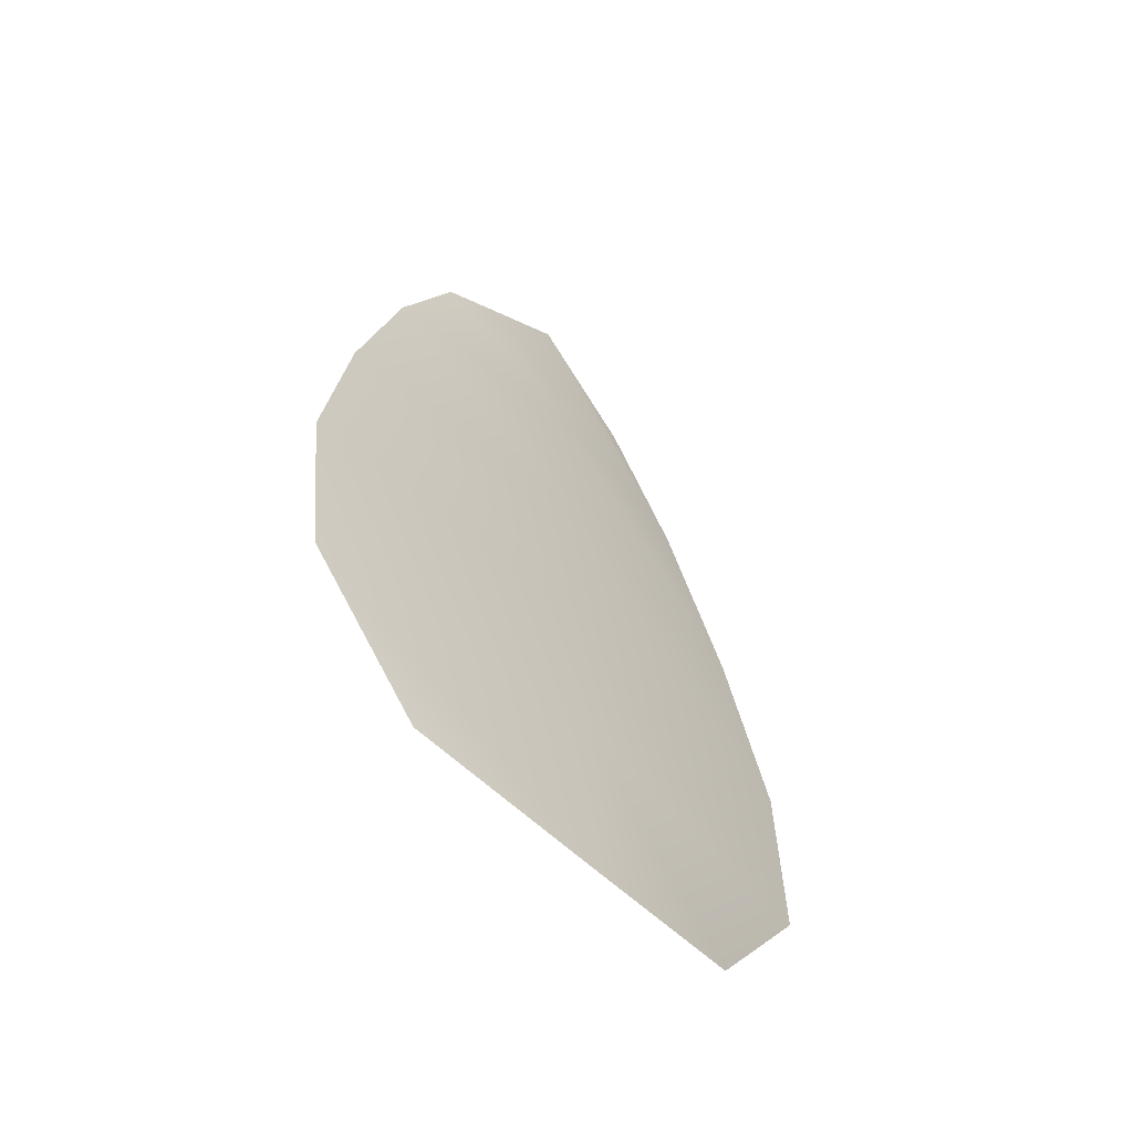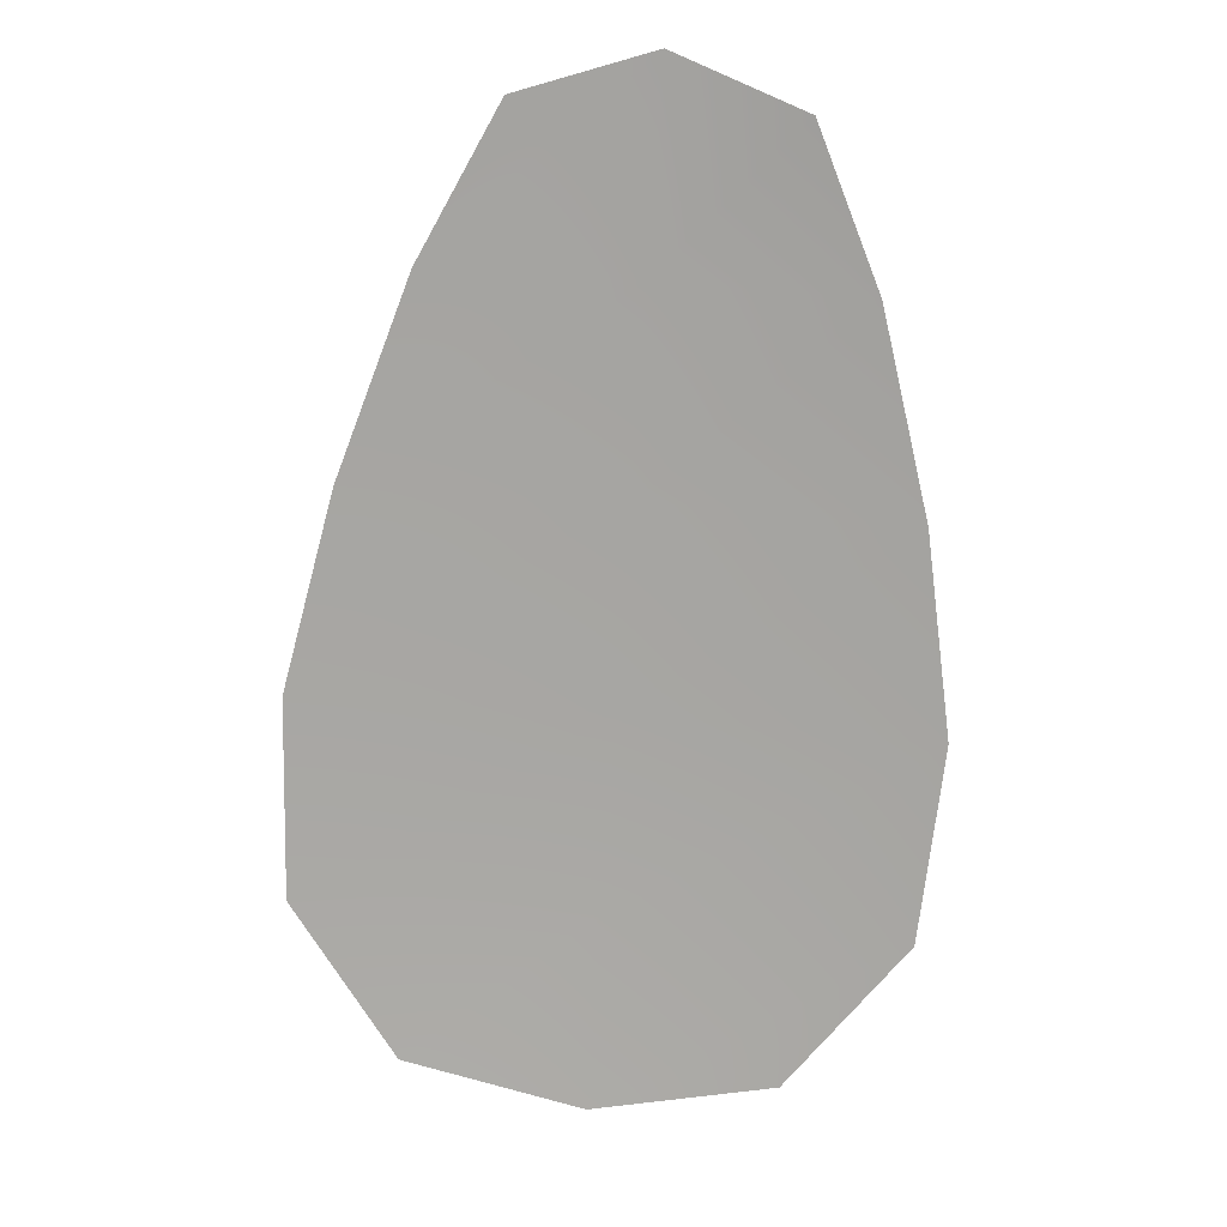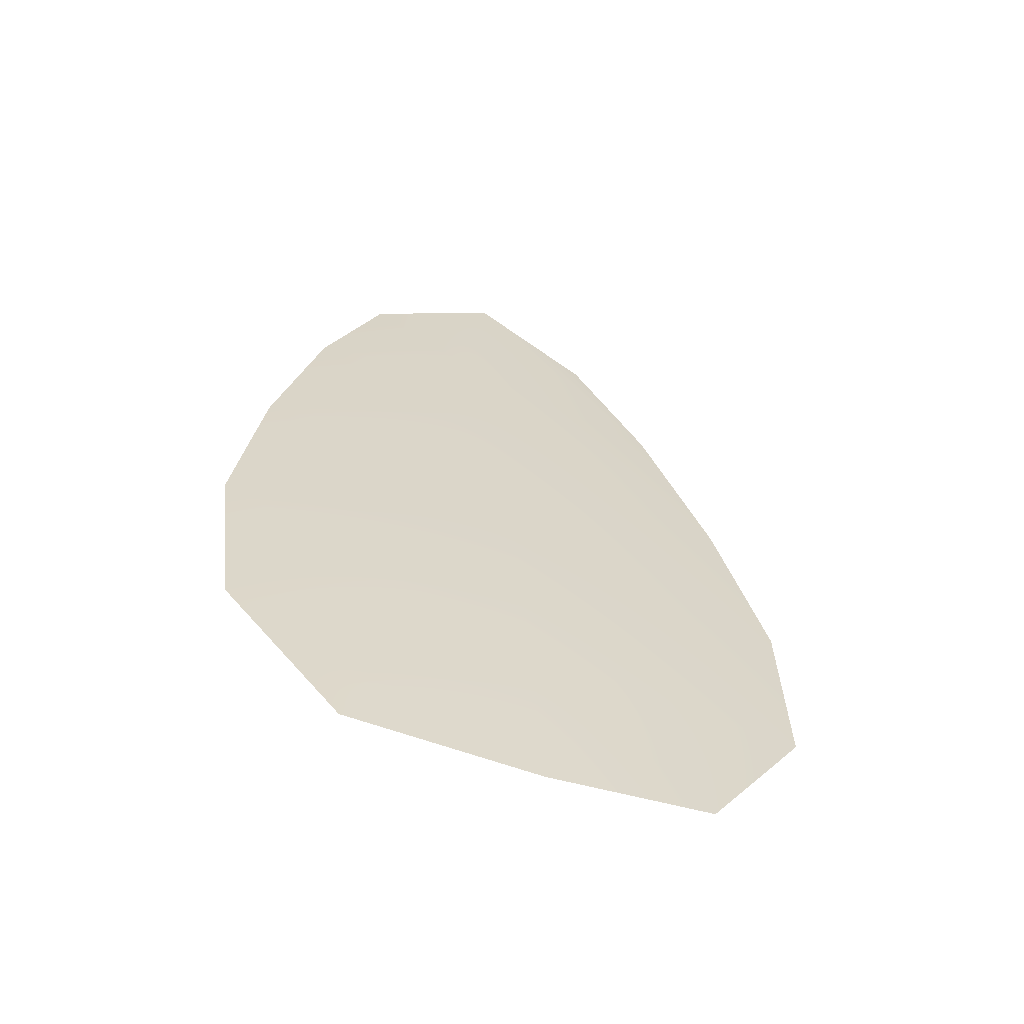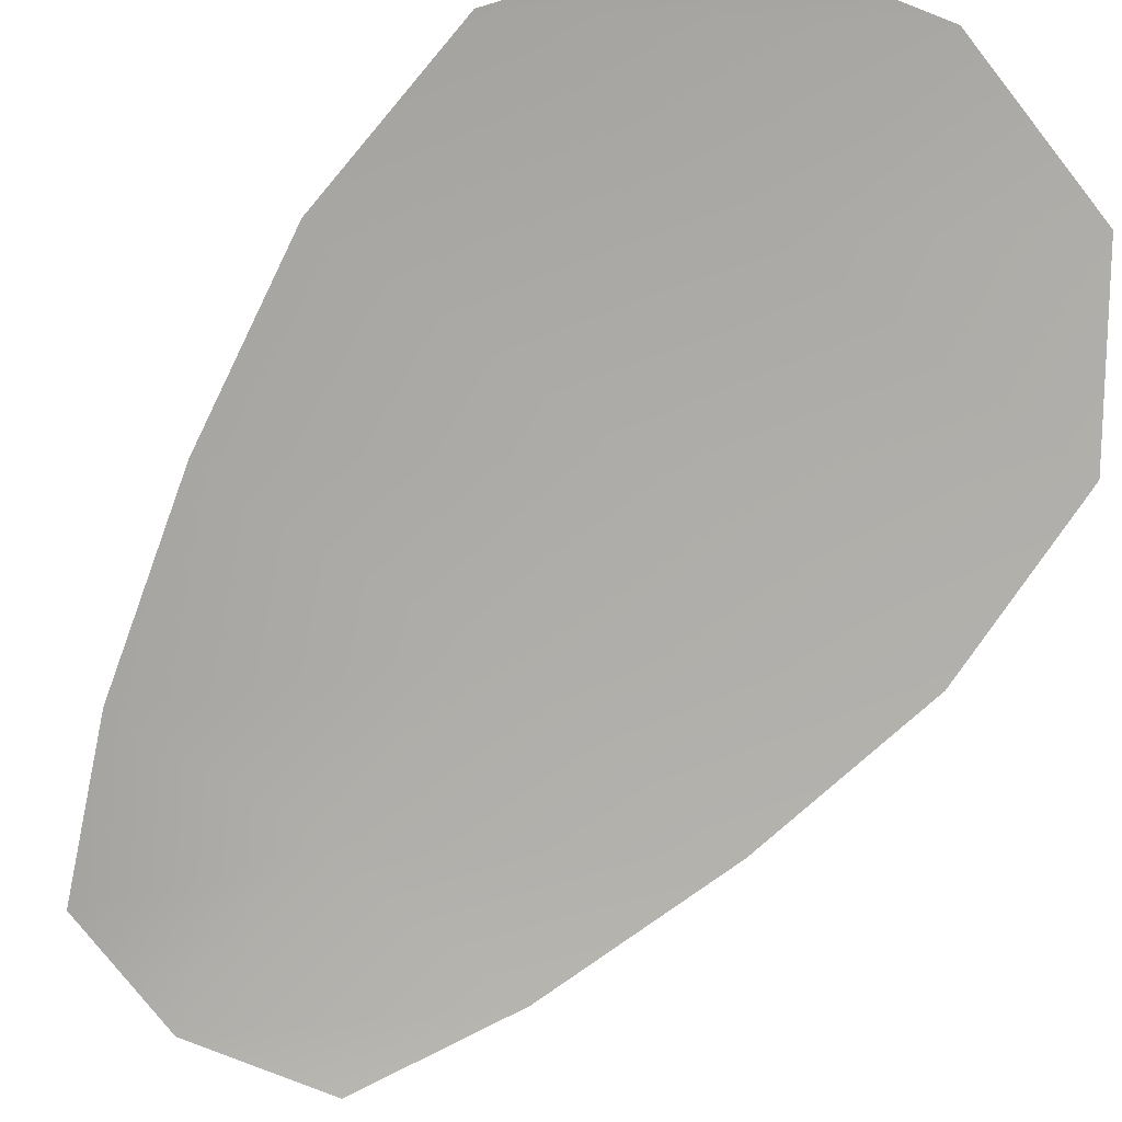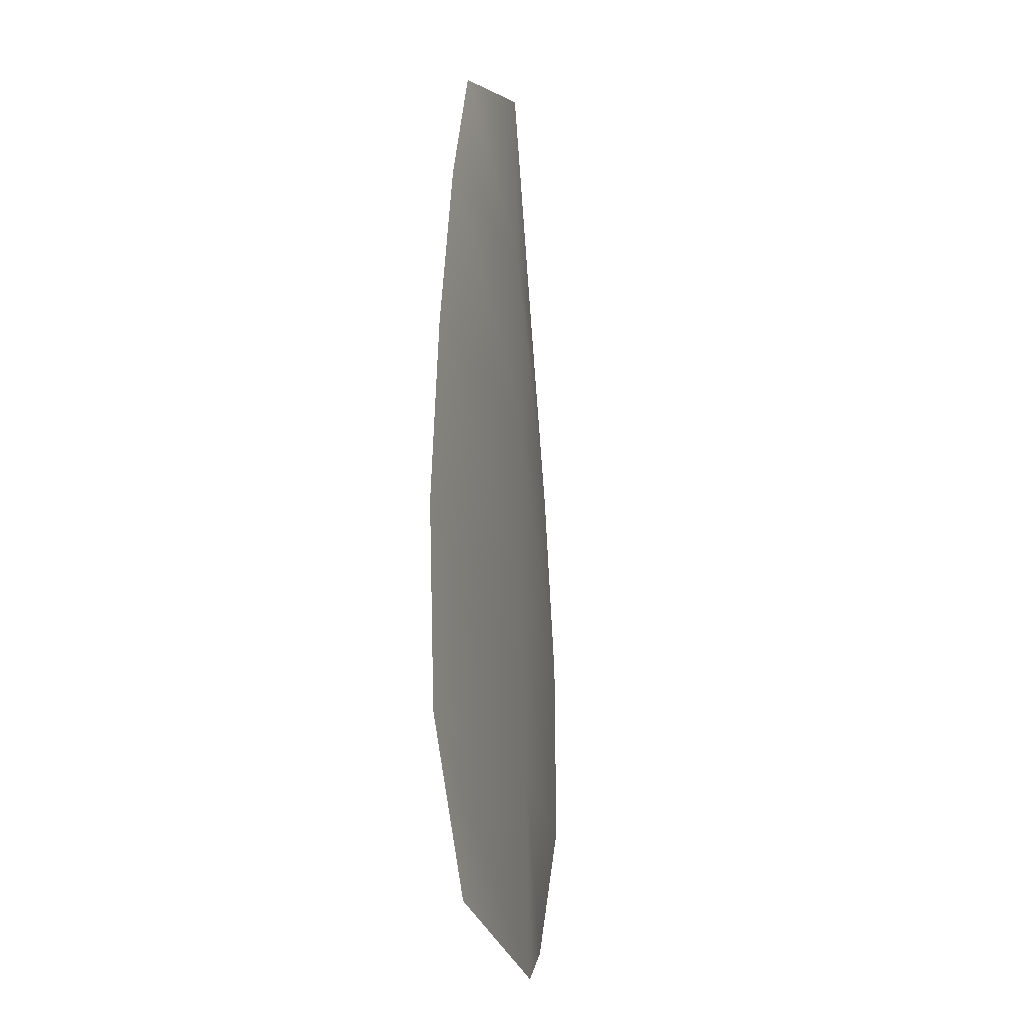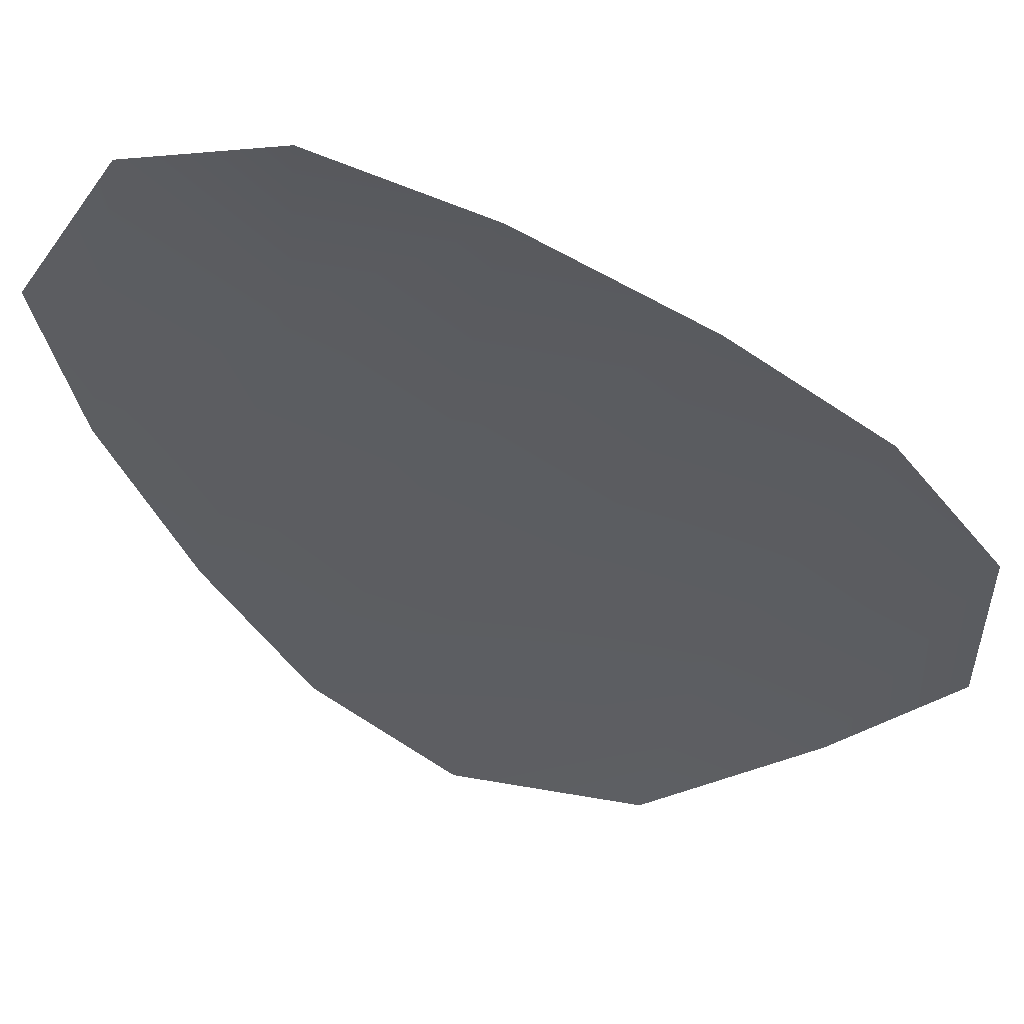
<metadata>
{"format":"obj","ext":"obj","renderer":"f3d","projection":"perspective","resolution":1024,"background":"white","views":[{"elev":-61.9,"azim":-45.3,"up":"+Y"},{"elev":15.3,"azim":-178.0,"up":"+Y"},{"elev":-62.1,"azim":-20.2,"up":"+Y"},{"elev":-76.6,"azim":-33.1,"up":"+Z"},{"elev":-23.5,"azim":-77.9,"up":"+Y"},{"elev":-36.3,"azim":-140.1,"up":"+Z"}]}
</metadata>
<code>
o feather_flight_tertiary_002
v 0.3215 1.247 0.2619
v 0.3048 1.246 0.2619
v 0.3286 1.19 0.2619
v 0.3057 1.189 0.2619
v 0.313 1.249 0.2635
v 0.3174 1.186 0.2635
v 0.3268 1.238 0.2619
v 0.3315 1.225 0.2619
v 0.3348 1.213 0.2619
v 0.335 1.2 0.2619
v 0.298 1.198 0.2619
v 0.2964 1.211 0.2619
v 0.298 1.223 0.2619
v 0.3009 1.236 0.2619
v 0.3138 1.237 0.2635
v 0.3147 1.224 0.2635
v 0.3156 1.212 0.2635
v 0.3165 1.199 0.2635
f 18 10 3 6
f 11 18 6 4
f 5 1 7 15
f 15 7 8 16
f 16 8 9 17
f 17 9 10 18
f 2 5 15 14
f 14 15 16 13
f 13 16 17 12
f 12 17 18 11

</code>
